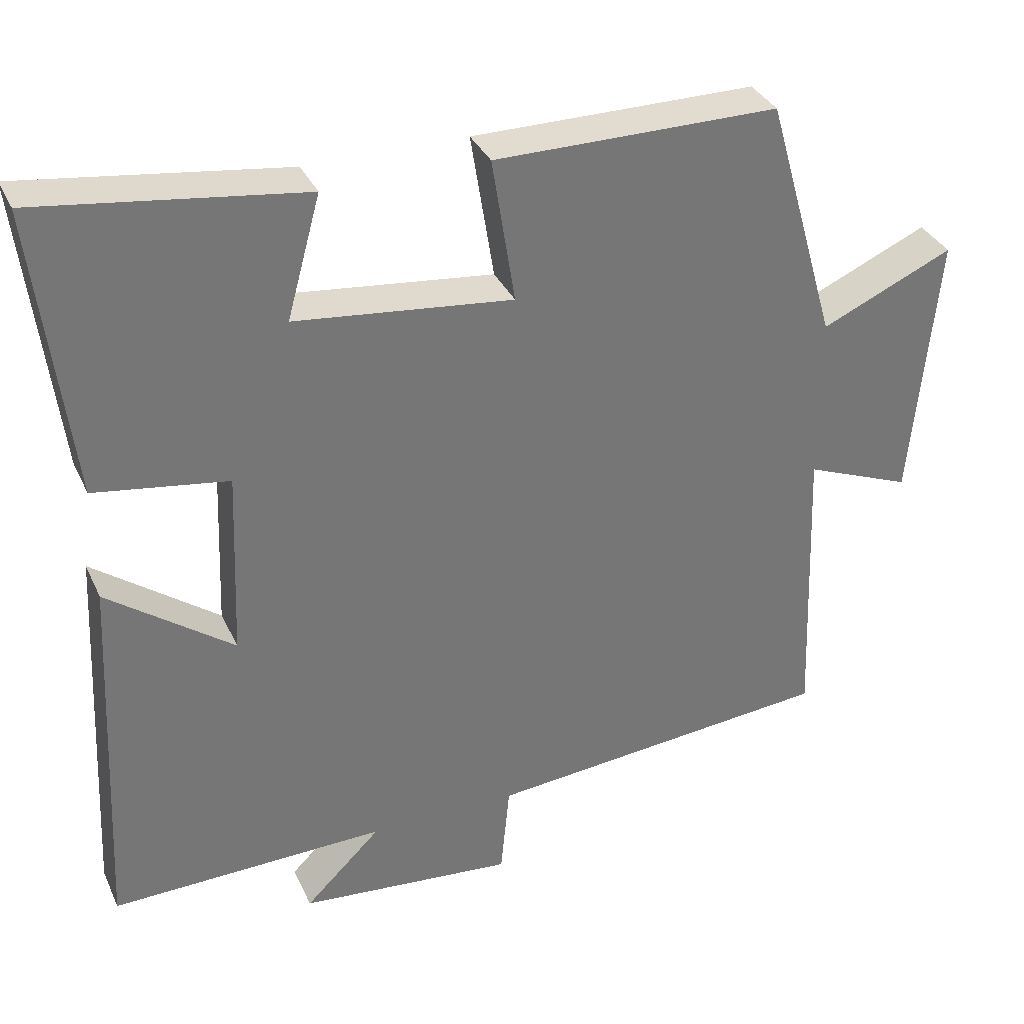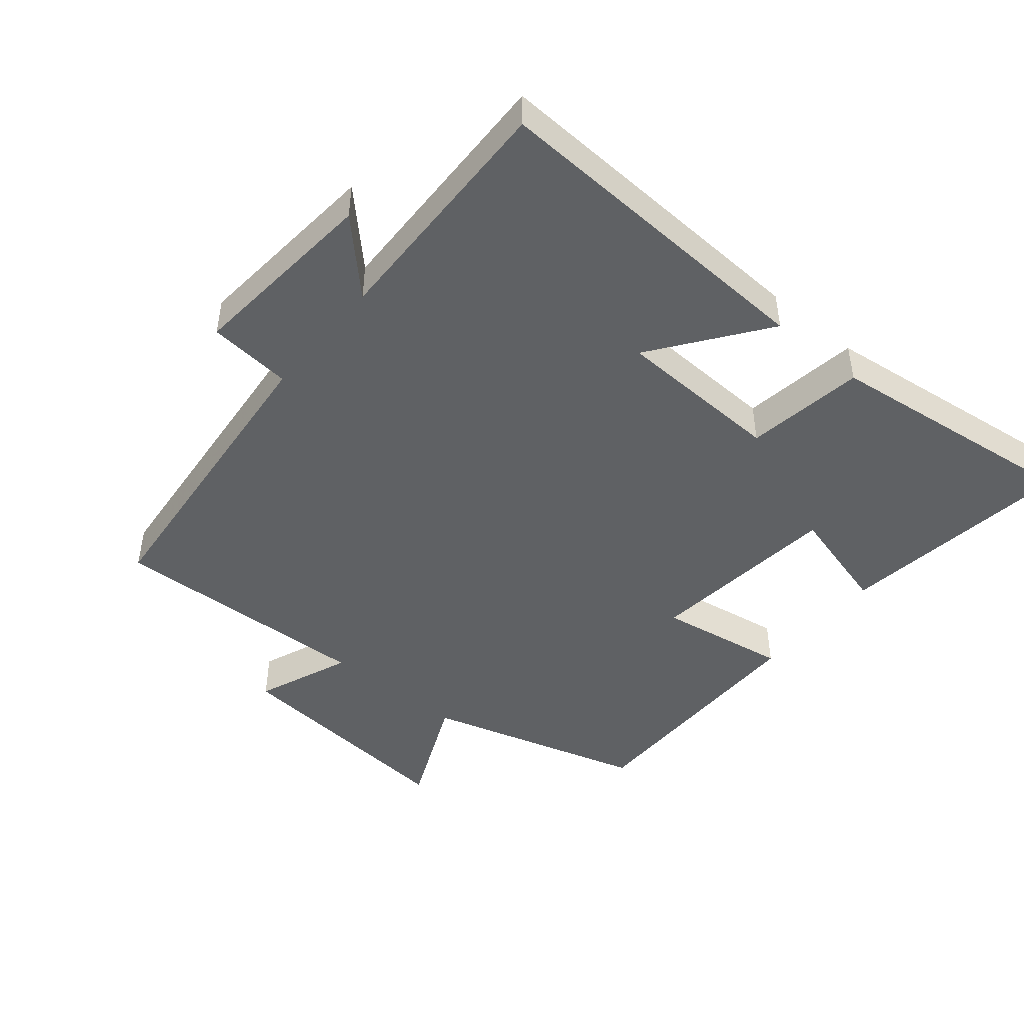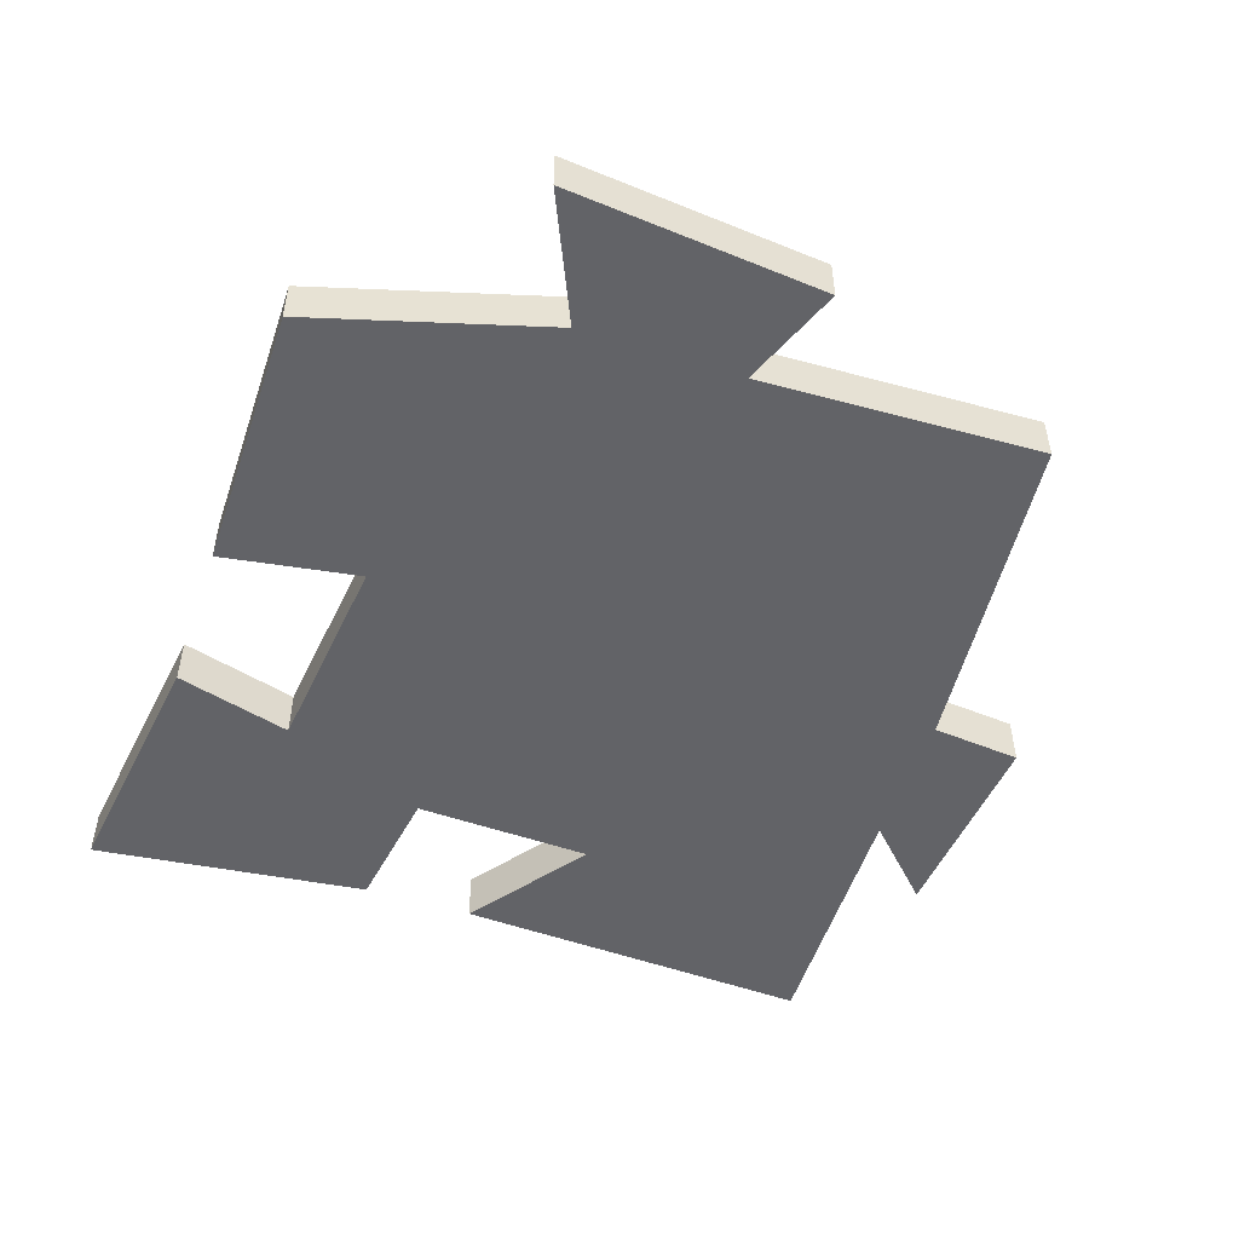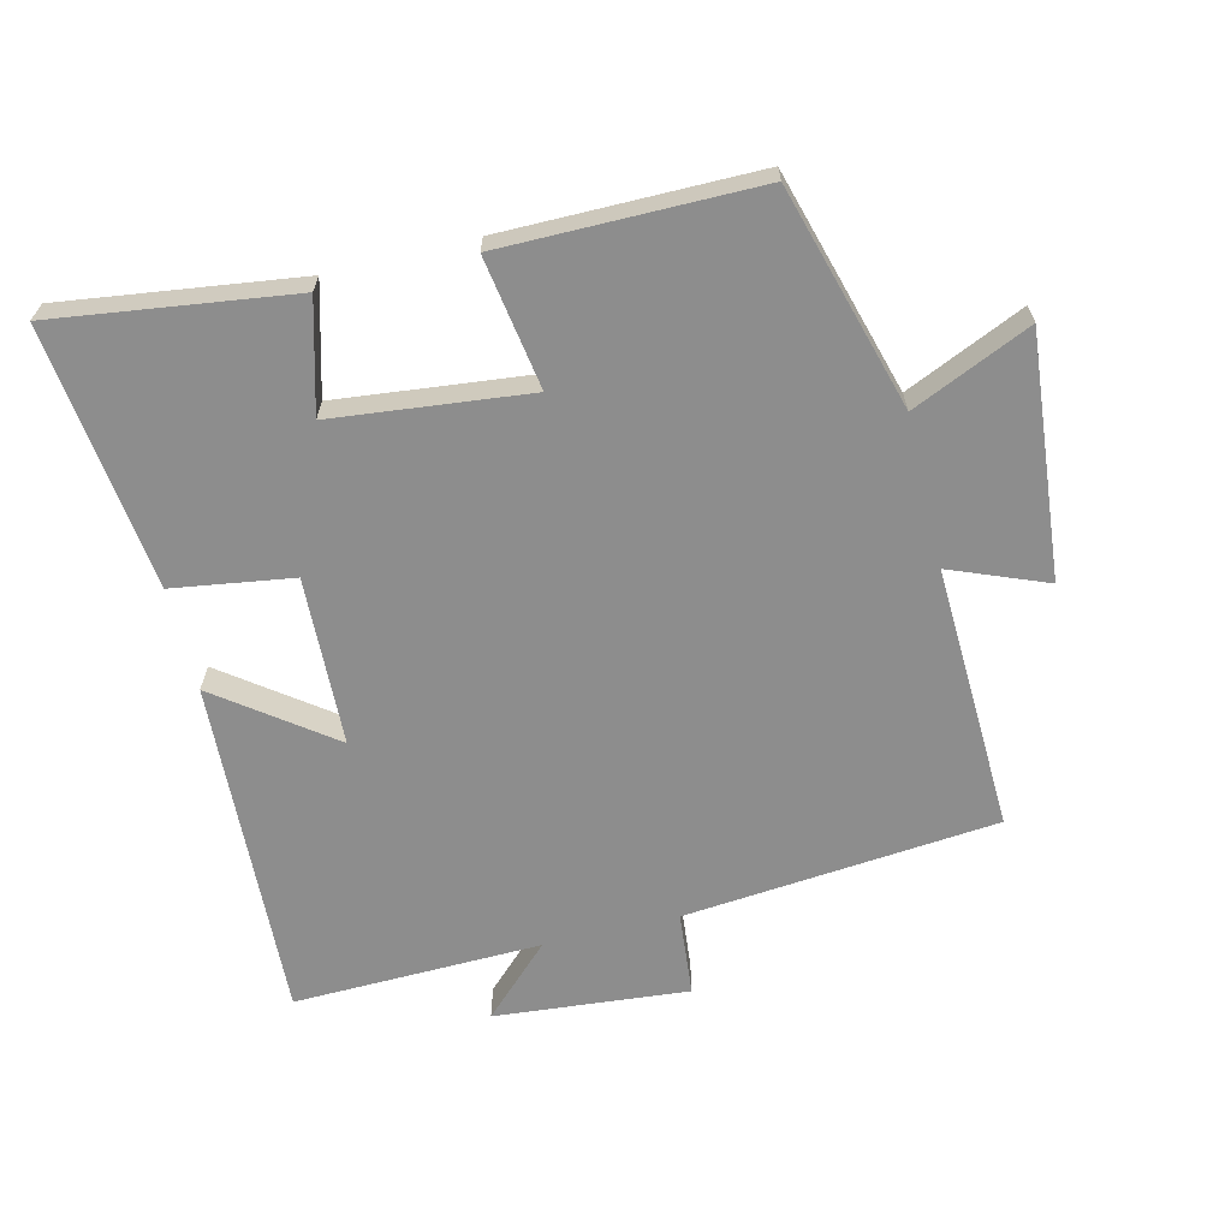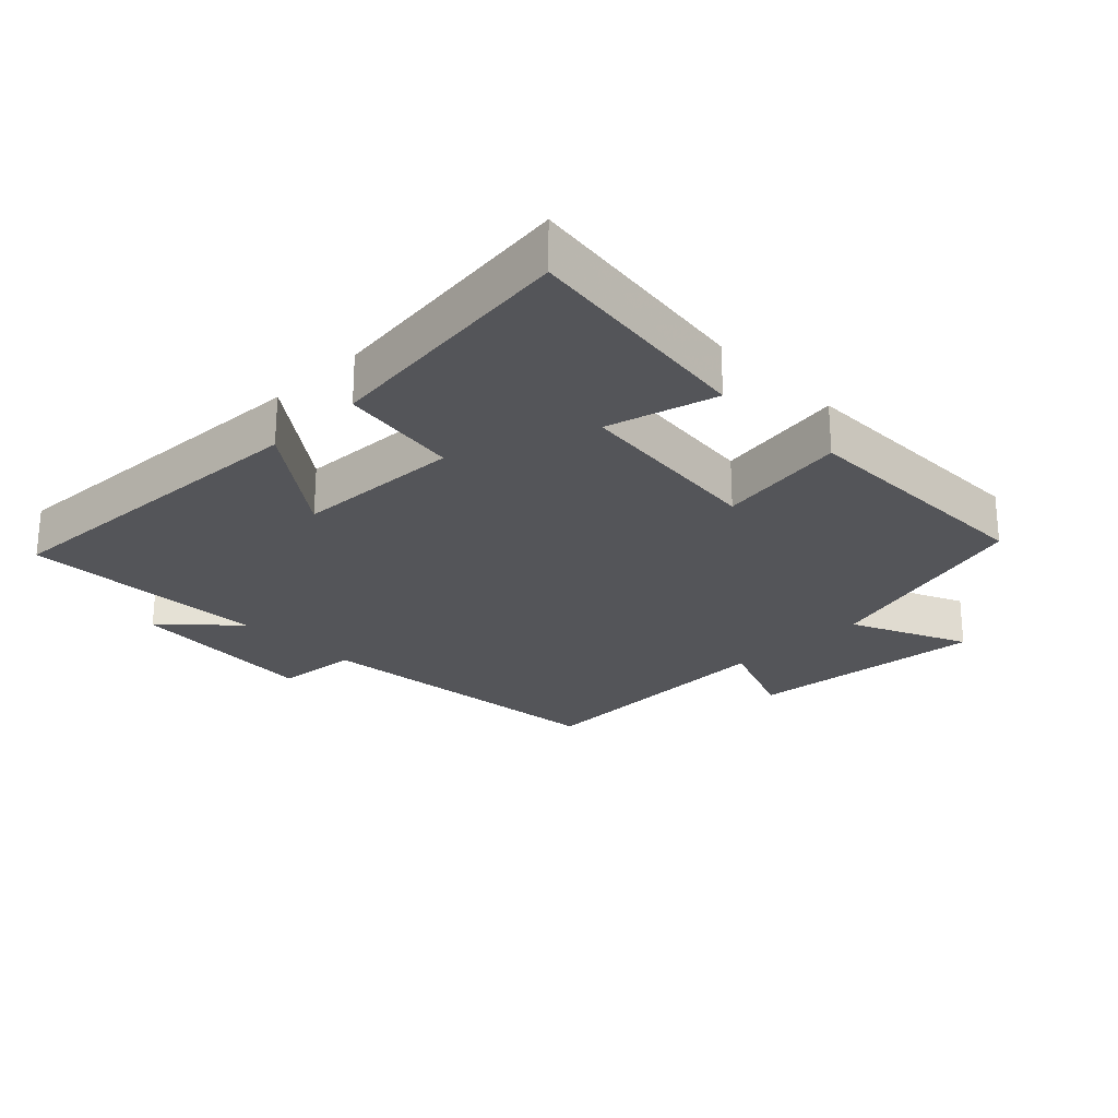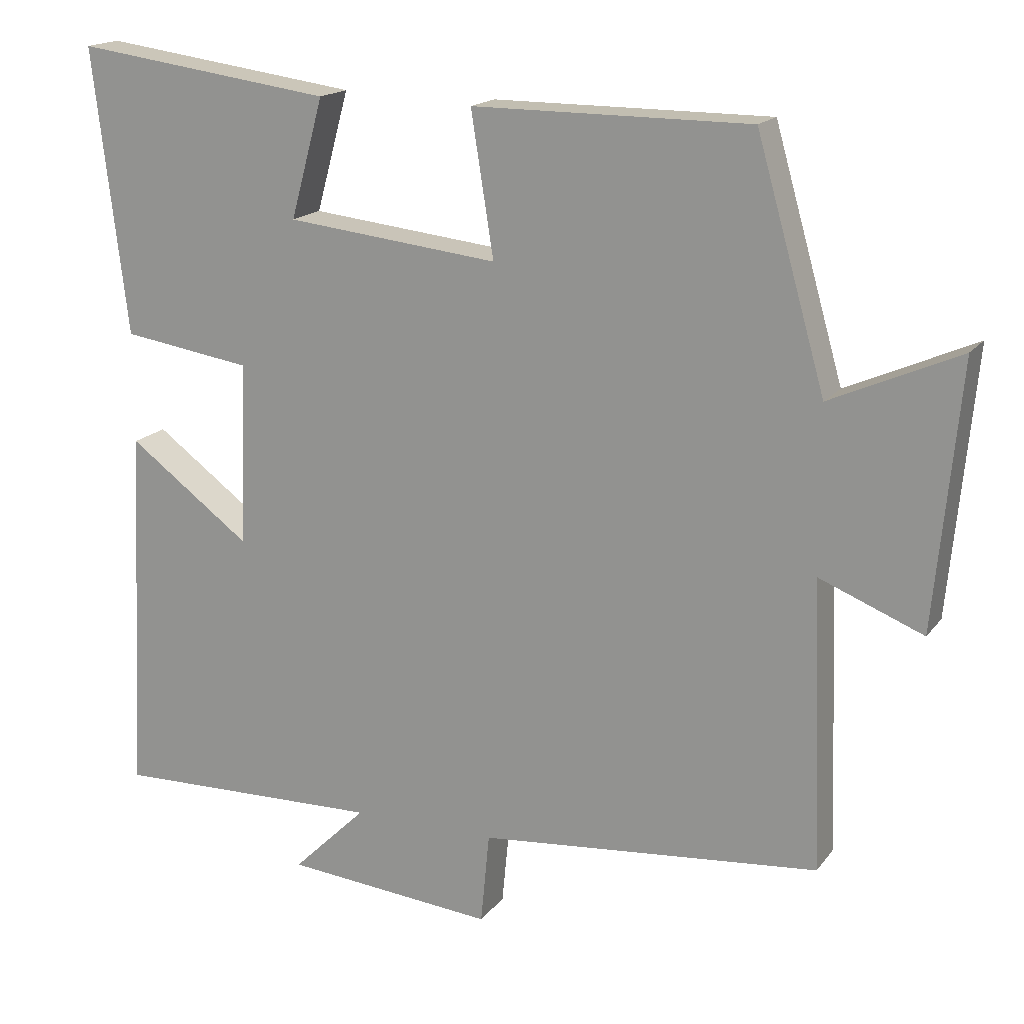
<metadata>
{"format":"obj","ext":"obj","renderer":"f3d","projection":"perspective","resolution":1024,"background":"white","views":[{"elev":34.3,"azim":-22.2,"up":"+Z"},{"elev":-46.3,"azim":-129.6,"up":"+Y"},{"elev":-51.0,"azim":71.4,"up":"+Y"},{"elev":-64.6,"azim":13.7,"up":"+Y"},{"elev":-24.7,"azim":-45.4,"up":"+Y"},{"elev":17.1,"azim":24.8,"up":"+Z"}]}
</metadata>
<code>
v -0.547 0.07 0.548
v -0.192 0.07 0.5
v -0.237 0.07 0.336
v 0.055 0.07 0.304
v 0.024 0.07 0.5
v 0.405 0.07 0.5
v 0.5 0.07 0.168
v 0.677 0.07 0.247
v 0.643 0.07 -0.115
v 0.5 0.07 -0.058
v 0.515 0.07 -0.456
v 0.046 0.07 -0.5
v 0.034 0.07 -0.626
v -0.256 0.07 -0.6
v -0.154 0.07 -0.5
v -0.525 0.07 -0.509
v -0.5 0.07 0.002
v -0.331 0.07 -0.123
v -0.321 0.07 0.129
v -0.5 0.07 0.156
v -0.547 0 0.548
v -0.192 0 0.5
v -0.237 0 0.336
v 0.055 0 0.304
v 0.024 0 0.5
v 0.405 0 0.5
v 0.5 0 0.168
v 0.677 0 0.247
v 0.643 0 -0.115
v 0.5 0 -0.058
v 0.515 0 -0.456
v 0.046 0 -0.5
v 0.034 0 -0.626
v -0.256 0 -0.6
v -0.154 0 -0.5
v -0.525 0 -0.509
v -0.5 0 0.002
v -0.331 0 -0.123
v -0.321 0 0.129
v -0.5 0 0.156
f 1 2 3
f 20 1 3
f 19 20 3
f 18 19 3 4
f 15 16 17 18
f 15 18 4
f 12 13 14 15
f 12 15 4
f 11 12 4
f 10 11 4
f 7 8 9 10
f 6 7 10
f 5 6 10
f 4 5 10
f 23 22 21
f 23 21 40
f 23 40 39
f 24 23 39 38
f 38 37 36 35
f 24 38 35
f 35 34 33 32
f 24 35 32
f 24 32 31
f 24 31 30
f 30 29 28 27
f 30 27 26
f 30 26 25
f 30 25 24
f 1 21 22 2
f 2 22 23 3
f 3 23 24 4
f 4 24 25 5
f 5 25 26 6
f 6 26 27 7
f 7 27 28 8
f 8 28 29 9
f 9 29 30 10
f 10 30 31 11
f 11 31 32 12
f 12 32 33 13
f 13 33 34 14
f 14 34 35 15
f 15 35 36 16
f 16 36 37 17
f 17 37 38 18
f 18 38 39 19
f 19 39 40 20
f 20 40 21 1

</code>
